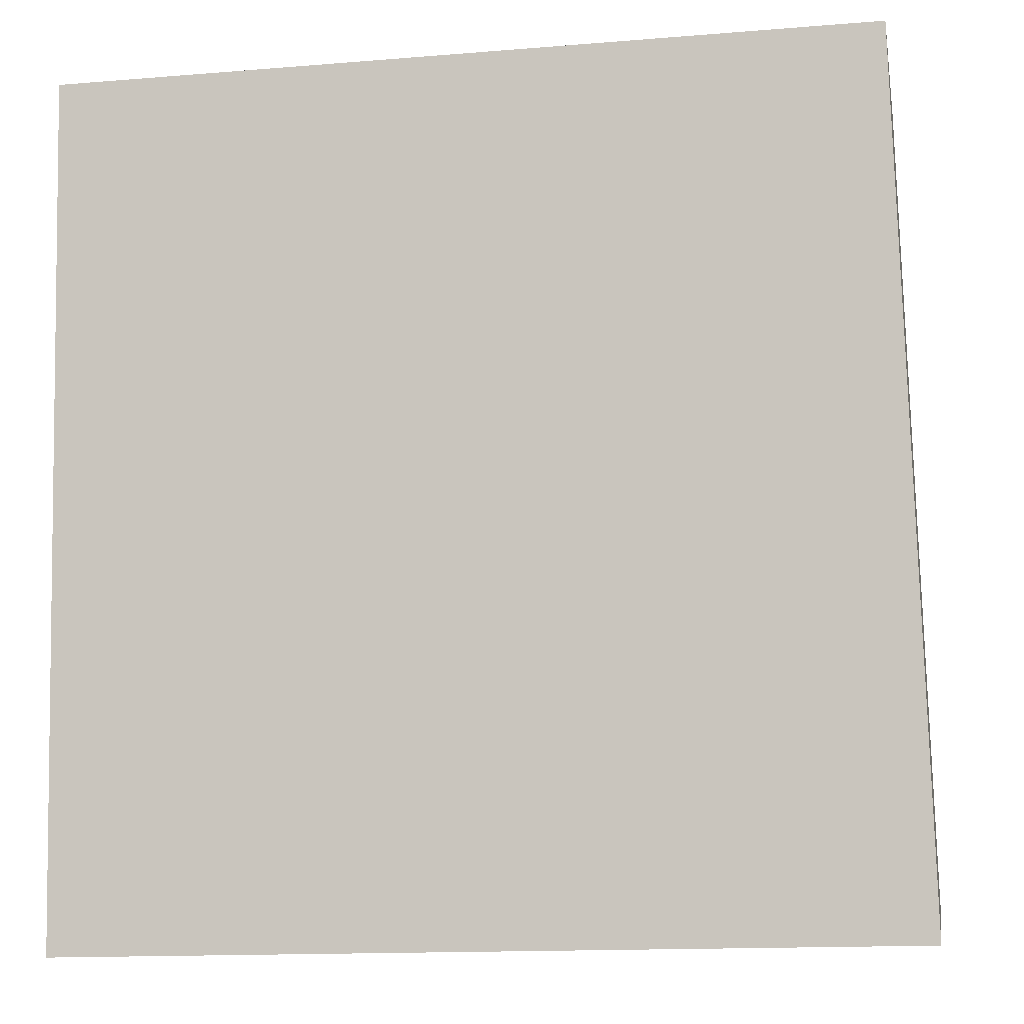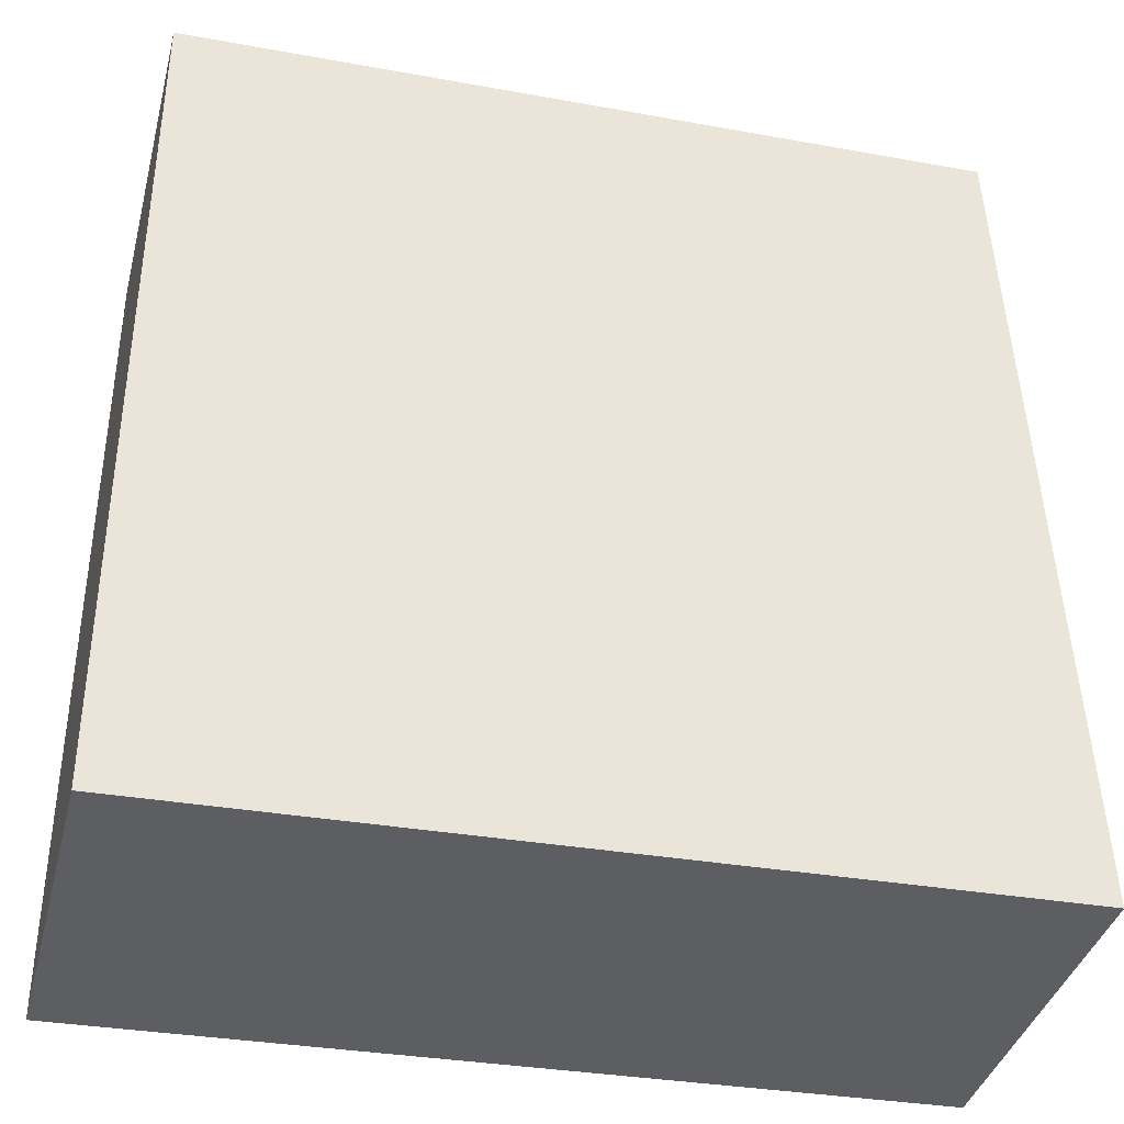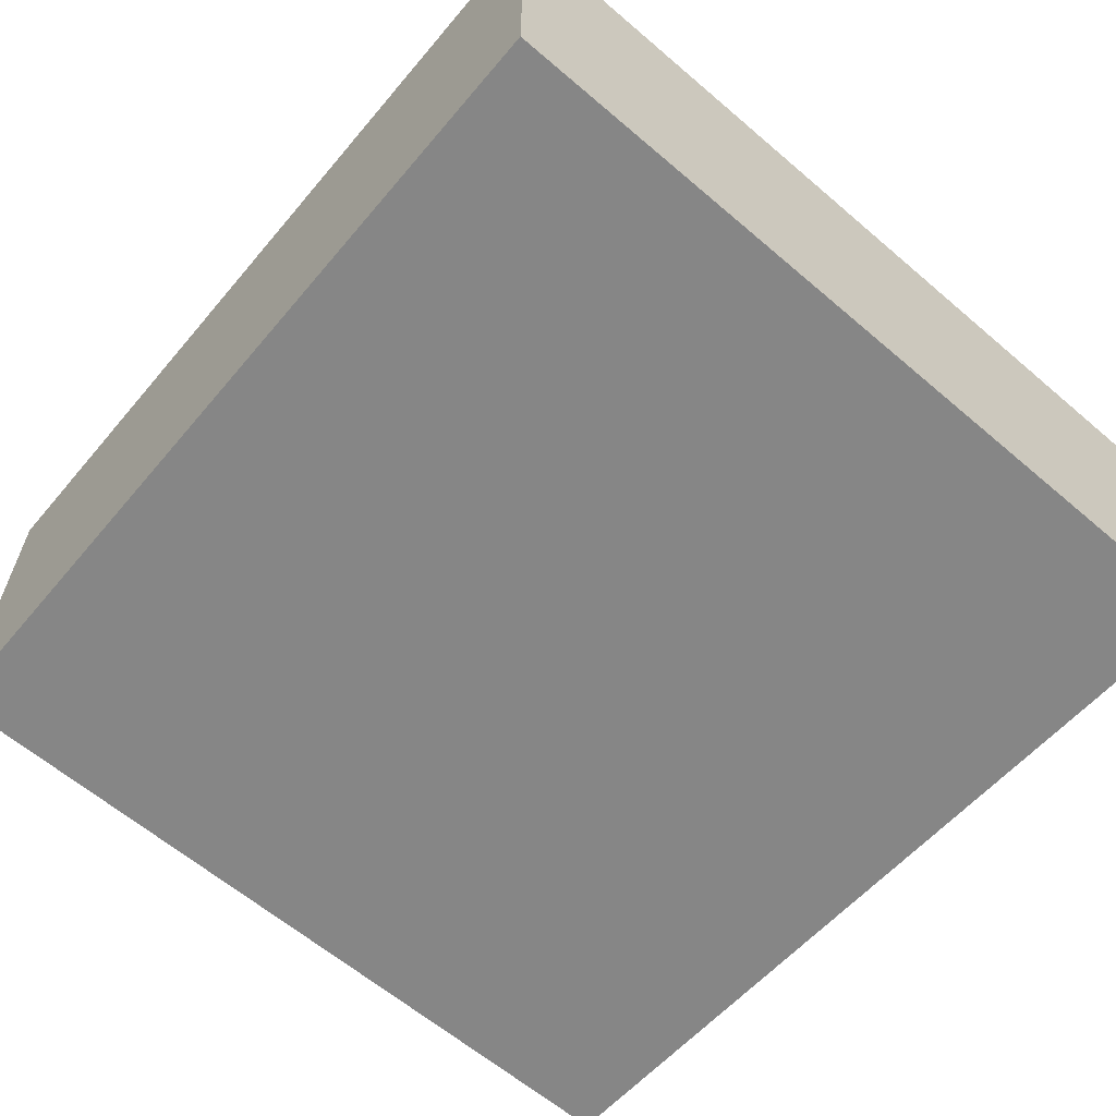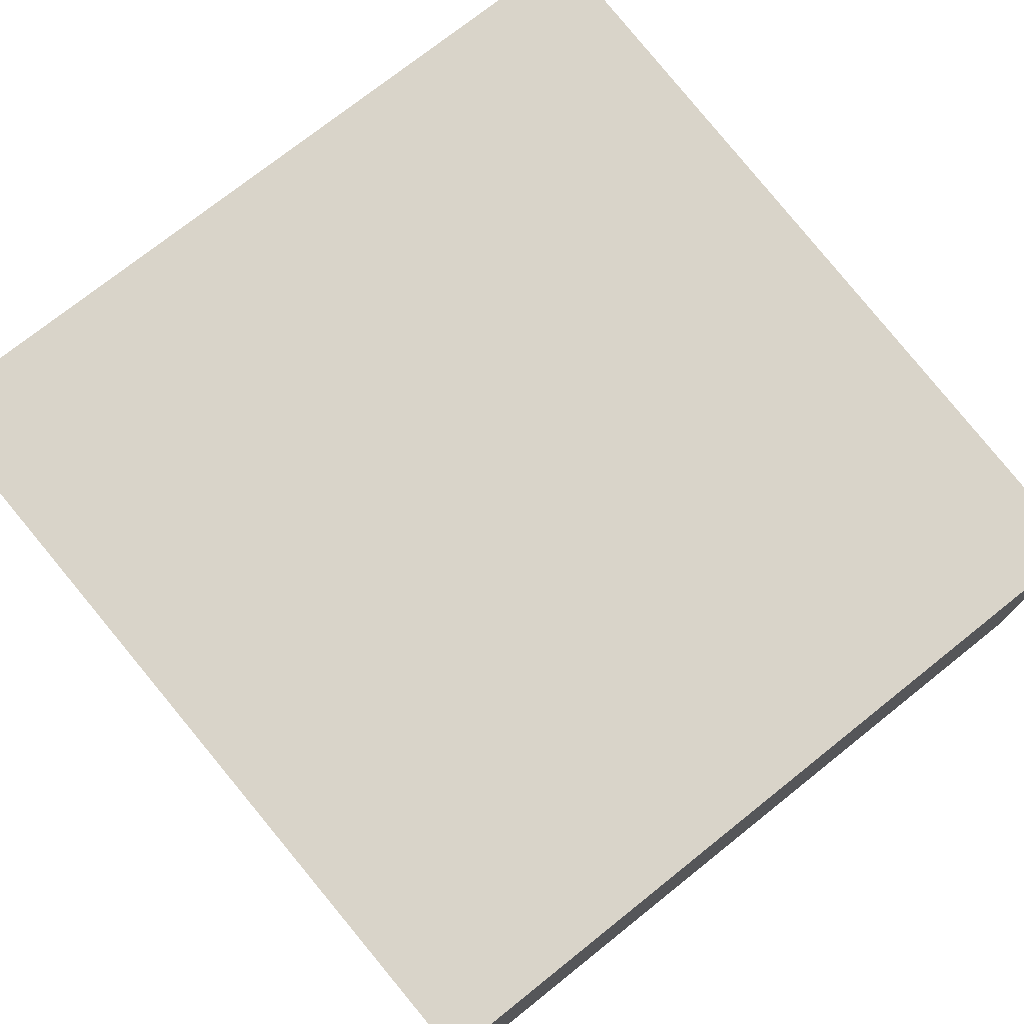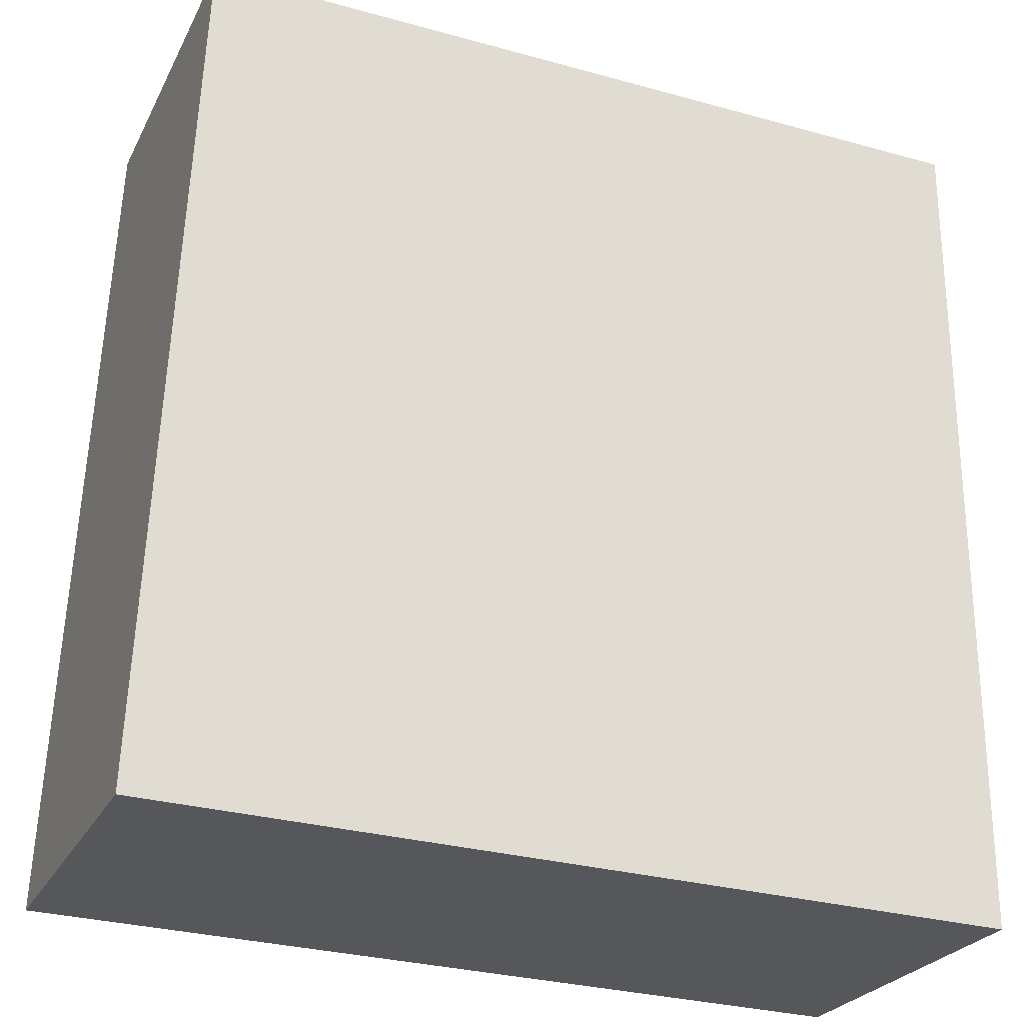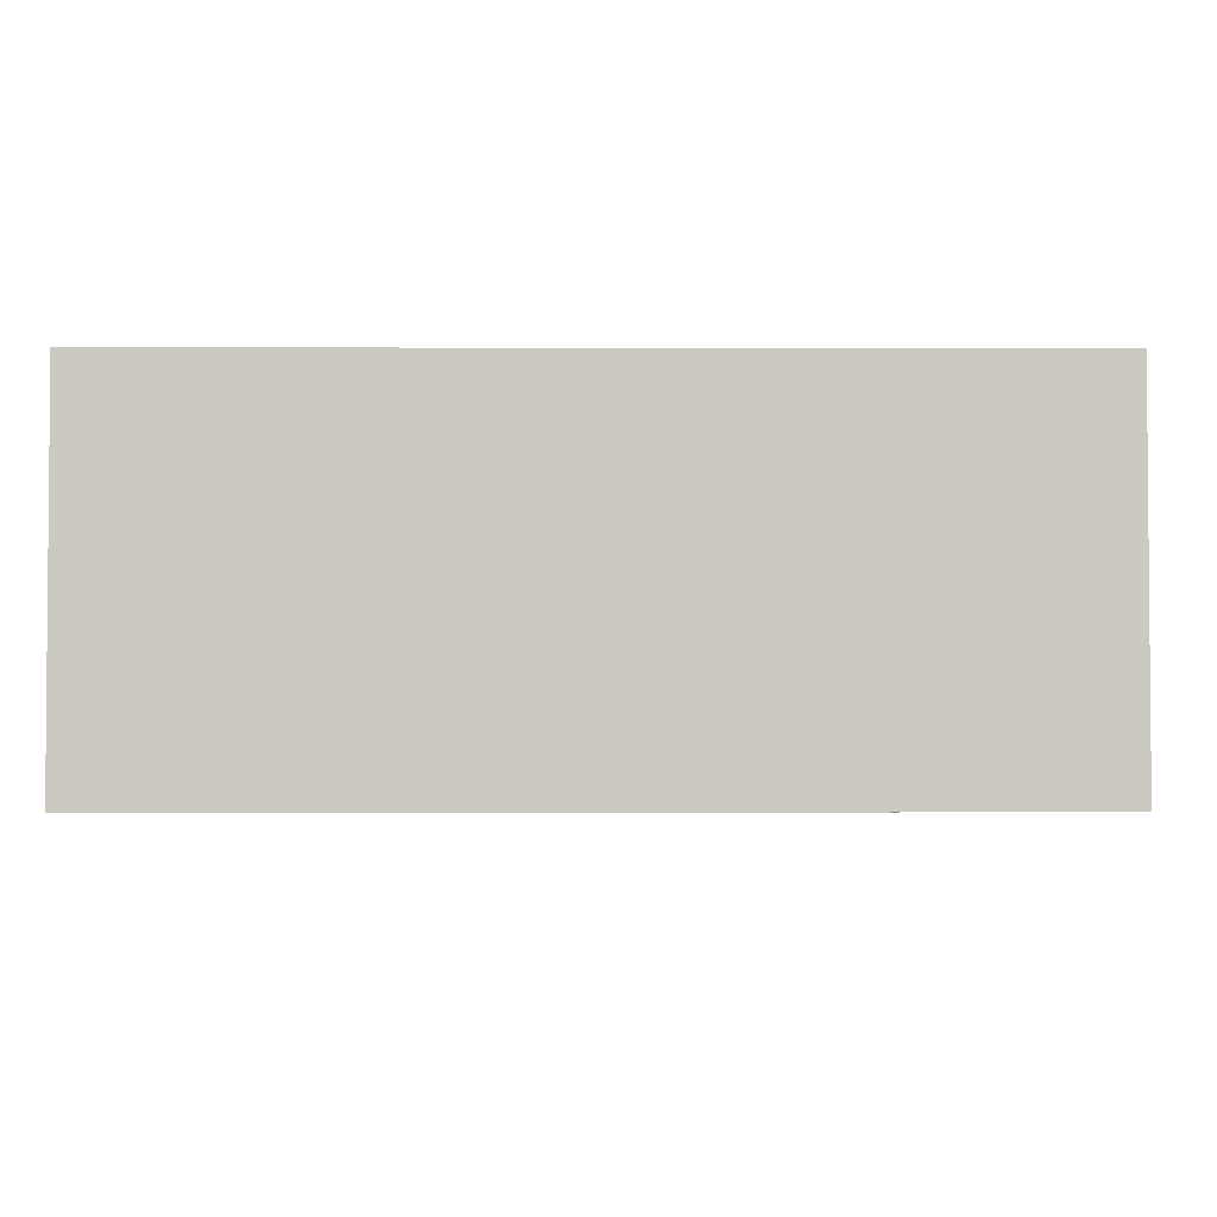
<metadata>
{"format":"obj","ext":"obj","renderer":"f3d","projection":"perspective","resolution":1024,"background":"white","views":[{"elev":-5.2,"azim":10.0,"up":"+Z"},{"elev":-38.5,"azim":-14.3,"up":"+Z"},{"elev":-62.0,"azim":137.4,"up":"+Y"},{"elev":74.9,"azim":-40.1,"up":"+Y"},{"elev":-25.7,"azim":158.1,"up":"+Z"},{"elev":-3.1,"azim":-90.6,"up":"+Y"}]}
</metadata>
<code>
v  6.157 2.633 -6.054
v  6.156 2.633 -5.417
v  6.184 2.633 -6.053
v  0.016 2.633 -6.23
v  5.907 2.633 0.168
v  0 2.633 1.612e-16
v  5.907 -1.029e-17 0.168
v  6.156 3.317e-16 -5.417
v  6.184 3.706e-16 -6.053
v  0.016 3.815e-16 -6.23
v  6.157 3.707e-16 -6.054
v  0 0 0
g defaultobject
f 1 2 3
f 2 1 4
f 2 4 5
f 5 4 6
f 7 2 5
f 2 7 8
f 2 8 3
f 3 8 9
f 9 1 3
f 1 9 4
f 4 9 10
f 10 9 11
f 10 6 4
f 6 10 12
f 12 5 6
f 5 12 7
f 8 11 9
f 11 8 10
f 10 8 7
f 10 7 12

</code>
